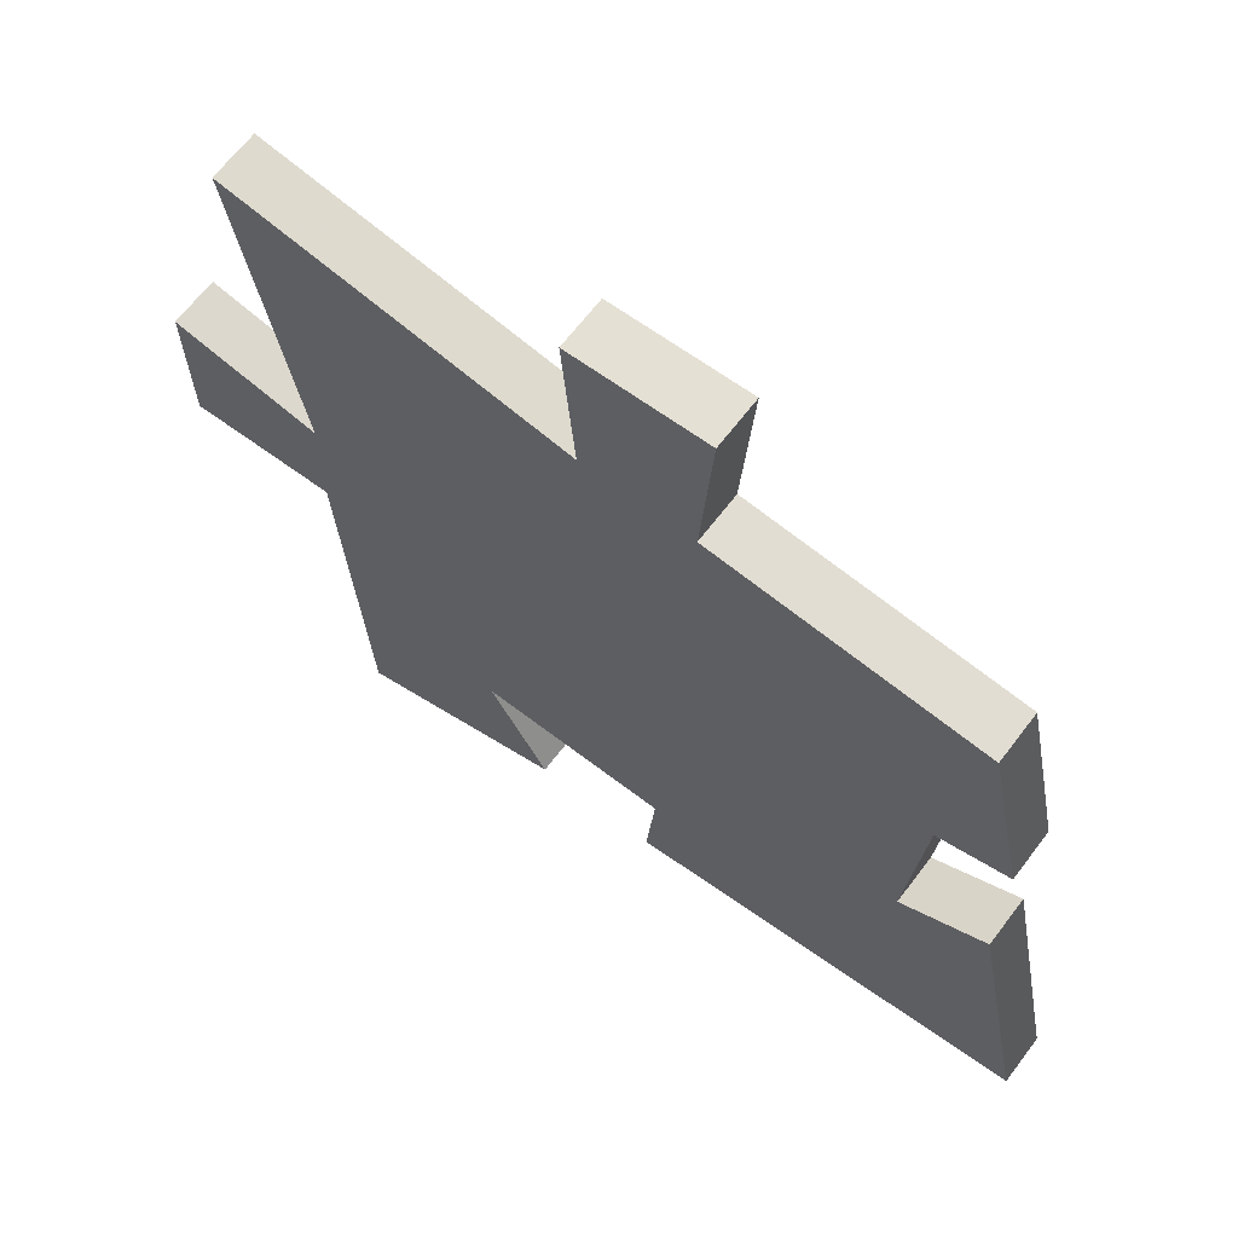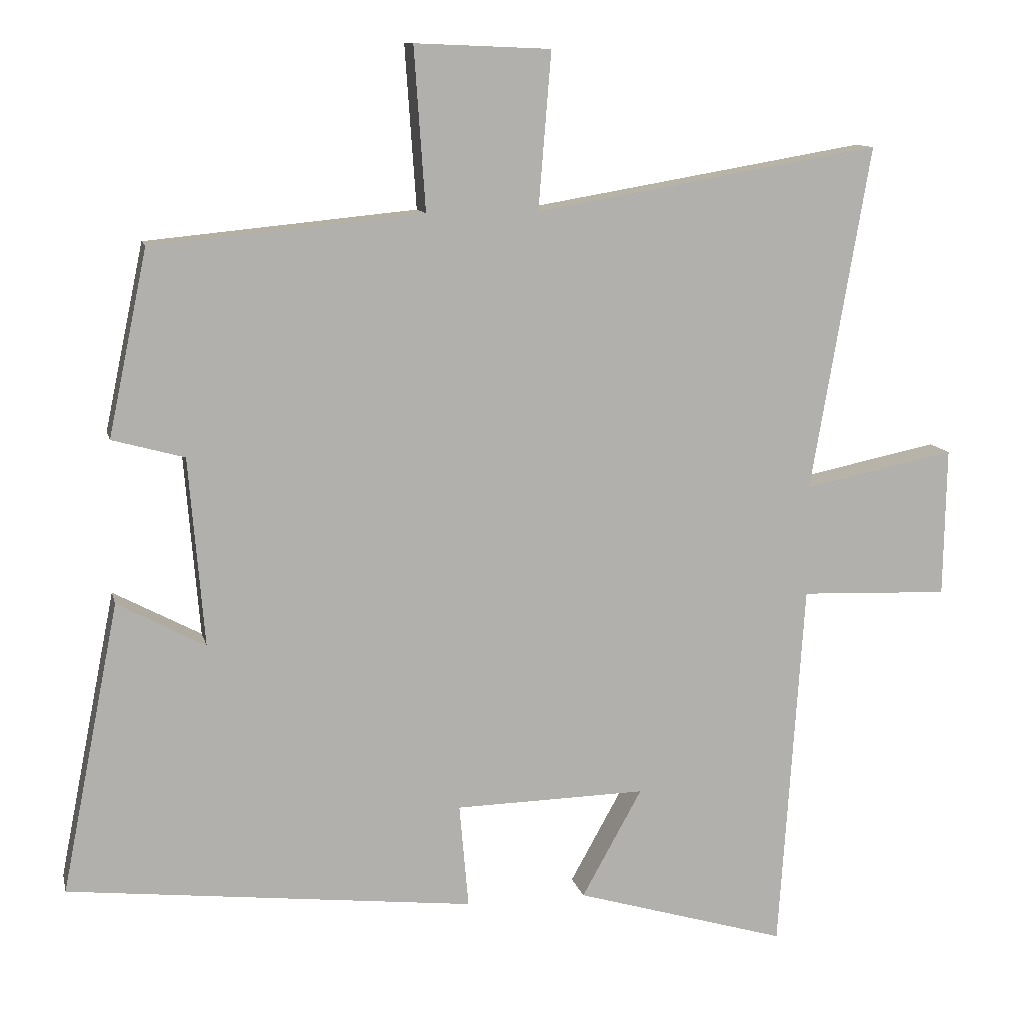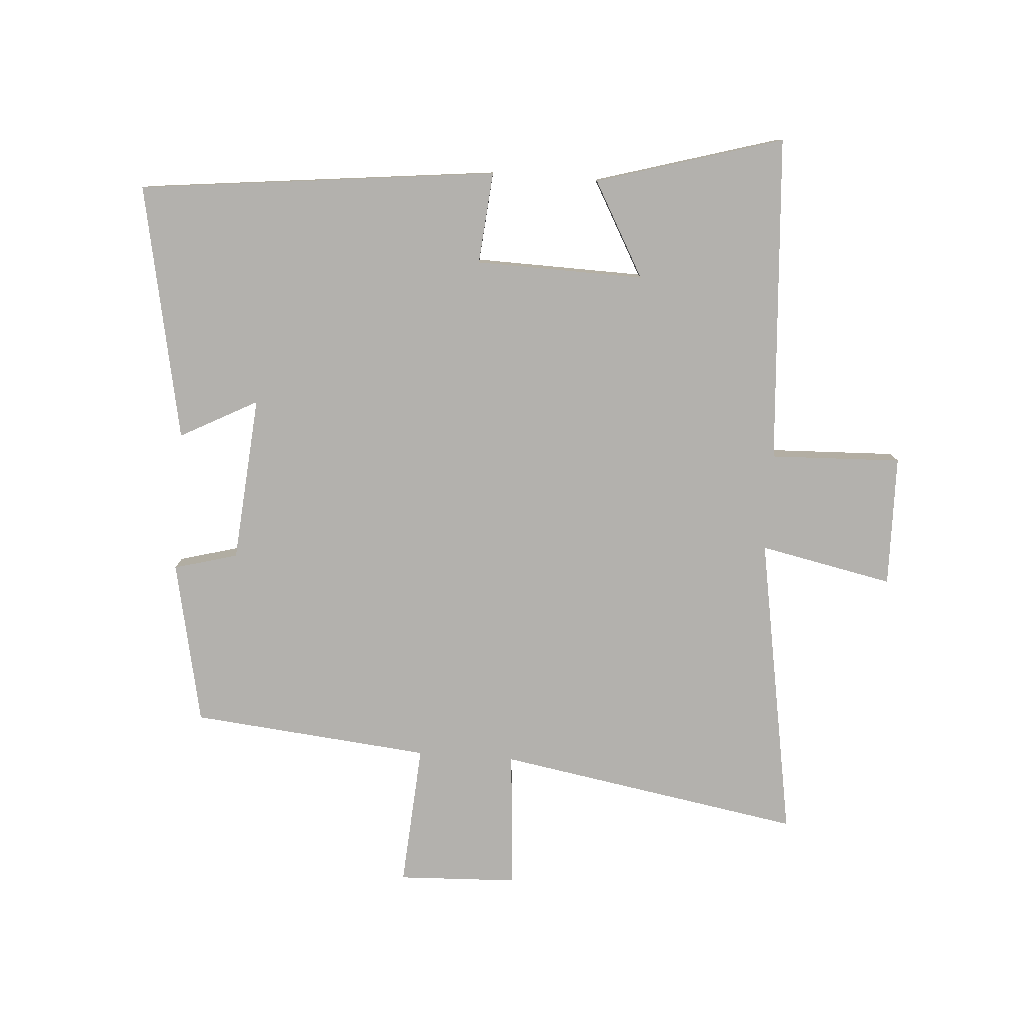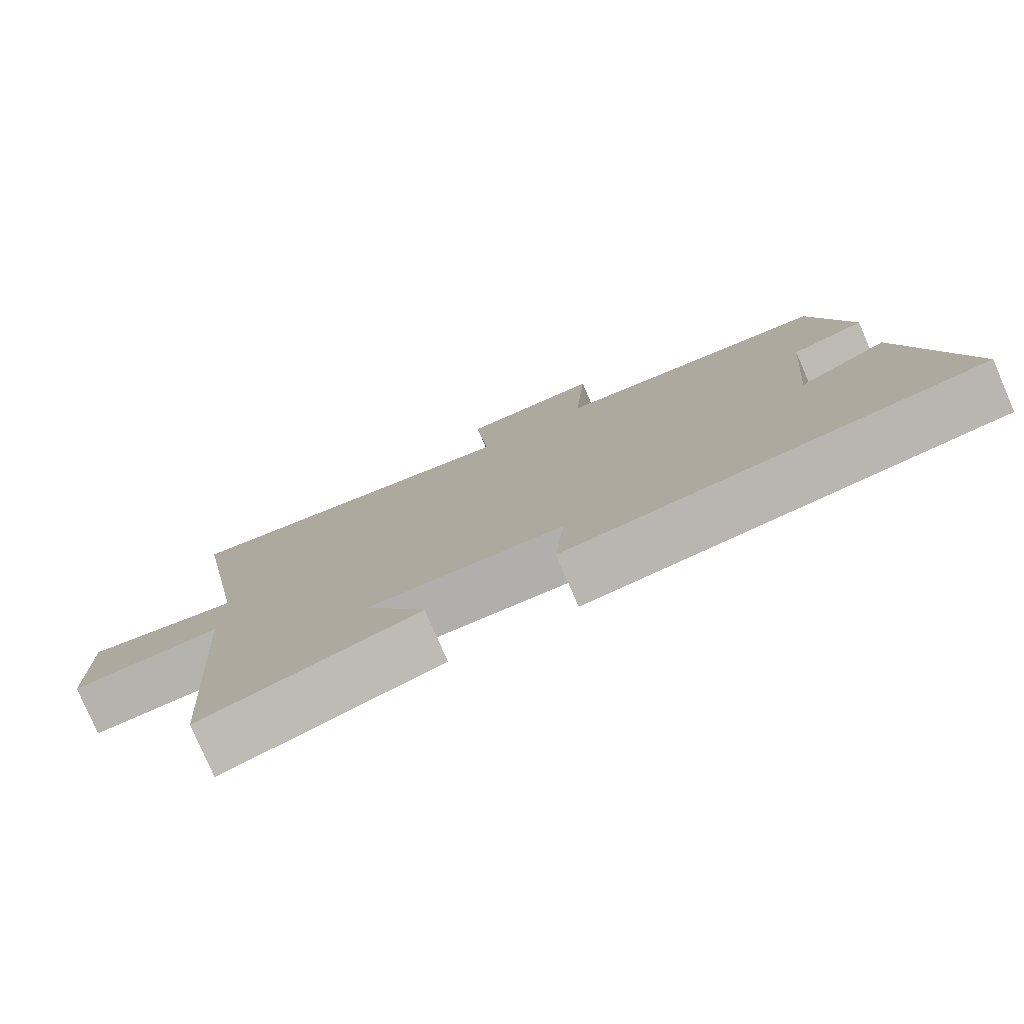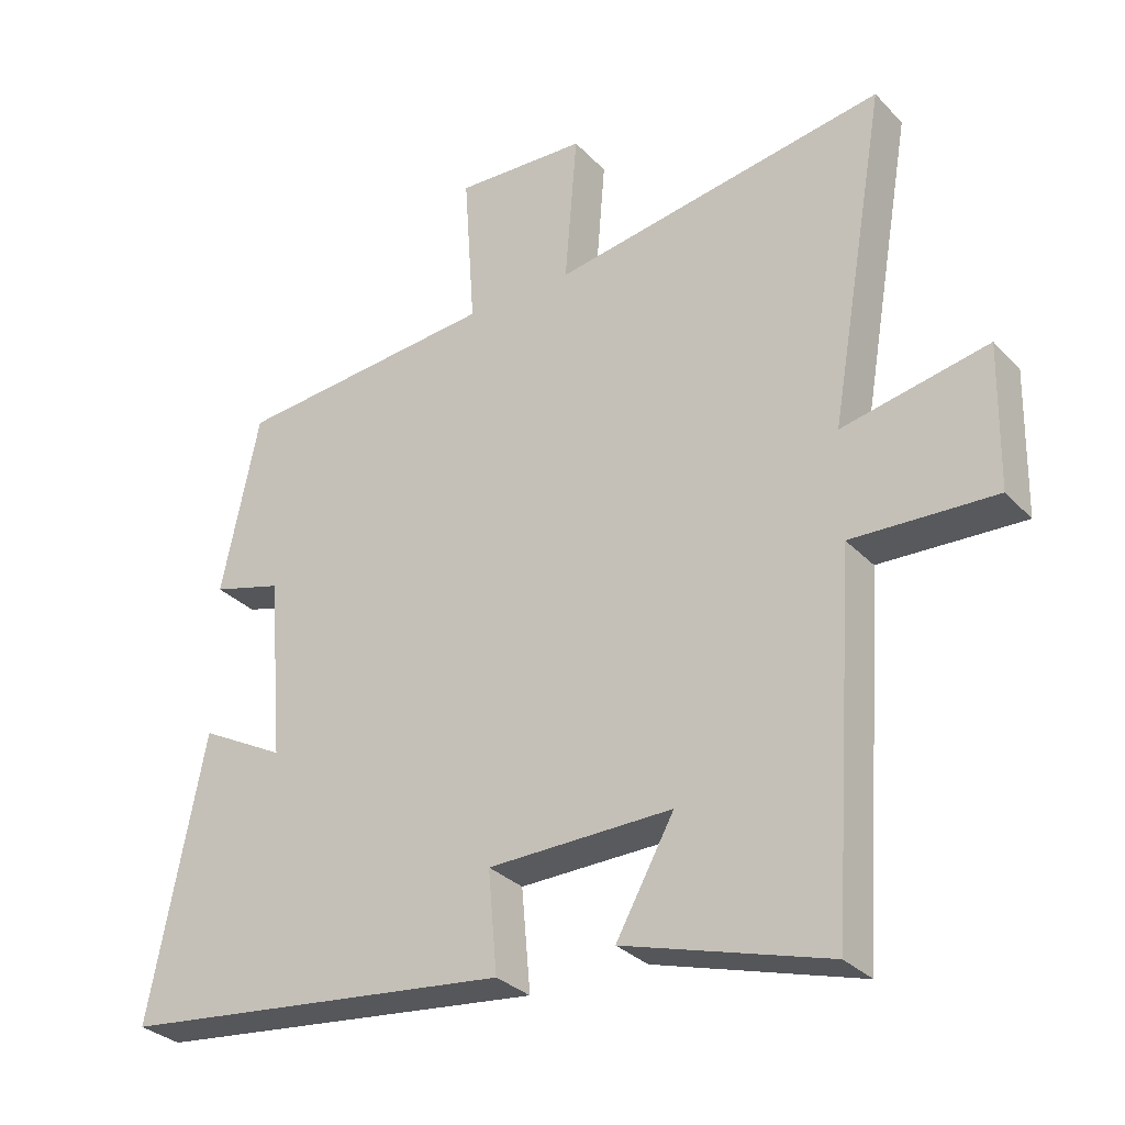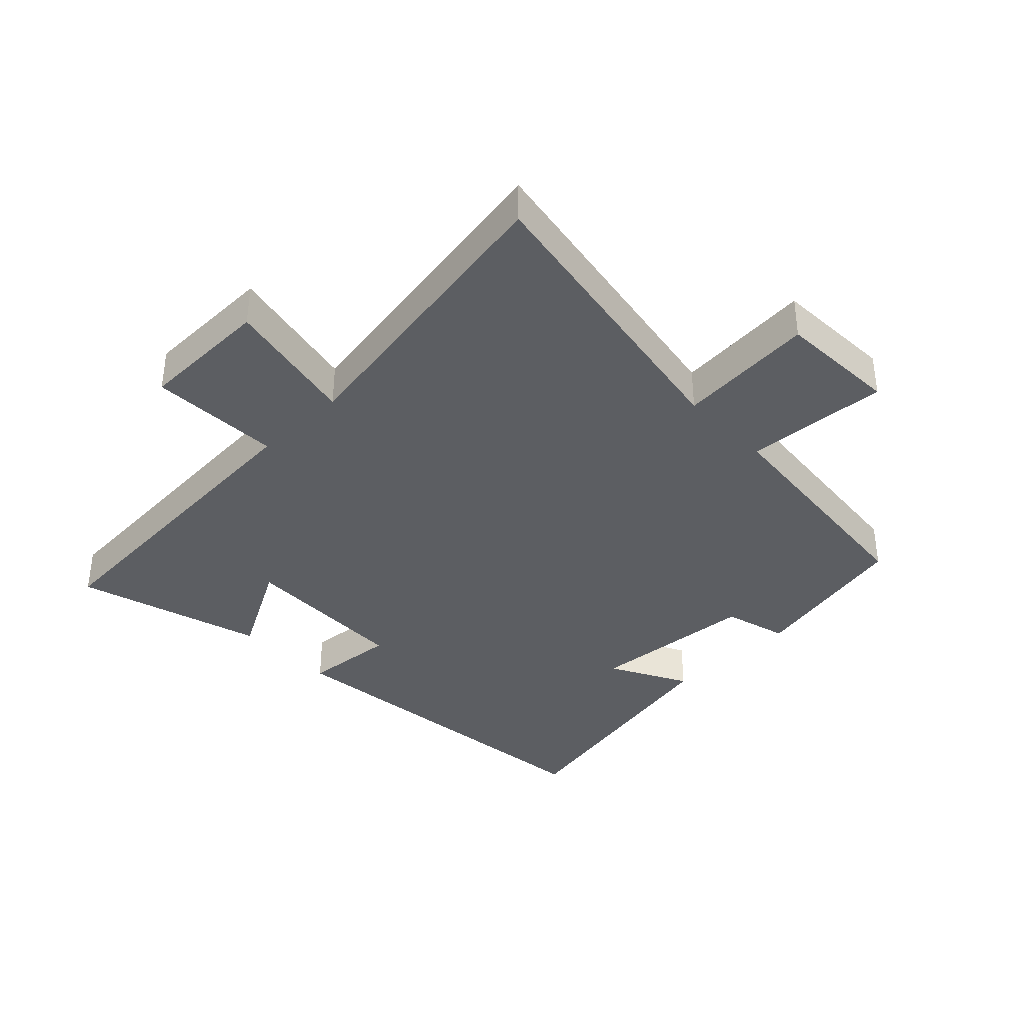
<metadata>
{"format":"obj","ext":"obj","renderer":"f3d","projection":"perspective","resolution":1024,"background":"white","views":[{"elev":65.8,"azim":37.2,"up":"+Z"},{"elev":11.1,"azim":167.4,"up":"+Z"},{"elev":-79.3,"azim":175.9,"up":"+Y"},{"elev":-78.8,"azim":23.3,"up":"+Z"},{"elev":-30.7,"azim":-145.2,"up":"+Z"},{"elev":-37.8,"azim":-46.0,"up":"+Y"}]}
</metadata>
<code>
v -0.584 0.07 0.583
v -0.096 0.07 0.5
v -0.114 0.07 0.721
v 0.078 0.07 0.729
v 0.062 0.07 0.5
v 0.445 0.07 0.463
v 0.5 0.07 0.201
v 0.398 0.07 0.173
v 0.376 0.07 -0.093
v 0.5 0.07 -0.027
v 0.581 0.07 -0.436
v 0.006 0.07 -0.5
v 0.019 0.07 -0.353
v -0.251 0.07 -0.347
v -0.166 0.07 -0.5
v -0.465 0.07 -0.588
v -0.5 0.07 -0.063
v -0.71 0.07 -0.071
v -0.714 0.07 0.139
v -0.5 0.07 0.095
v -0.584 0 0.583
v -0.096 0 0.5
v -0.114 0 0.721
v 0.078 0 0.729
v 0.062 0 0.5
v 0.445 0 0.463
v 0.5 0 0.201
v 0.398 0 0.173
v 0.376 0 -0.093
v 0.5 0 -0.027
v 0.581 0 -0.436
v 0.006 0 -0.5
v 0.019 0 -0.353
v -0.251 0 -0.347
v -0.166 0 -0.5
v -0.465 0 -0.588
v -0.5 0 -0.063
v -0.71 0 -0.071
v -0.714 0 0.139
v -0.5 0 0.095
f 17 18 19 20
f 15 16 17 20
f 14 15 20
f 13 14 20 1
f 10 11 12 13
f 9 10 13
f 8 9 13 1
f 5 6 7 8
f 2 3 4 5
f 2 5 8
f 1 2 8
f 40 39 38 37
f 40 37 36 35
f 40 35 34
f 21 40 34 33
f 33 32 31 30
f 33 30 29
f 21 33 29 28
f 28 27 26 25
f 25 24 23 22
f 28 25 22
f 28 22 21
f 1 21 22 2
f 2 22 23 3
f 3 23 24 4
f 4 24 25 5
f 5 25 26 6
f 6 26 27 7
f 7 27 28 8
f 8 28 29 9
f 9 29 30 10
f 10 30 31 11
f 11 31 32 12
f 12 32 33 13
f 13 33 34 14
f 14 34 35 15
f 15 35 36 16
f 16 36 37 17
f 17 37 38 18
f 18 38 39 19
f 19 39 40 20
f 20 40 21 1

</code>
